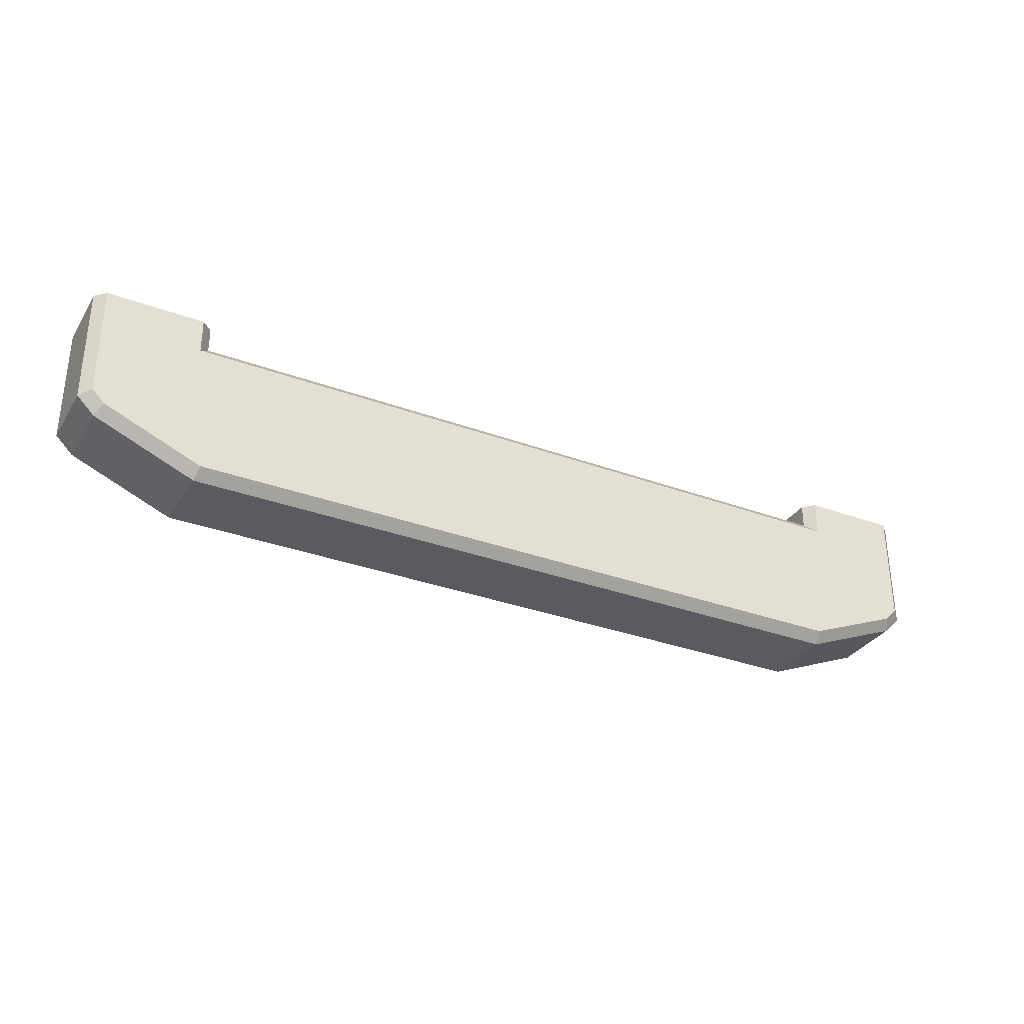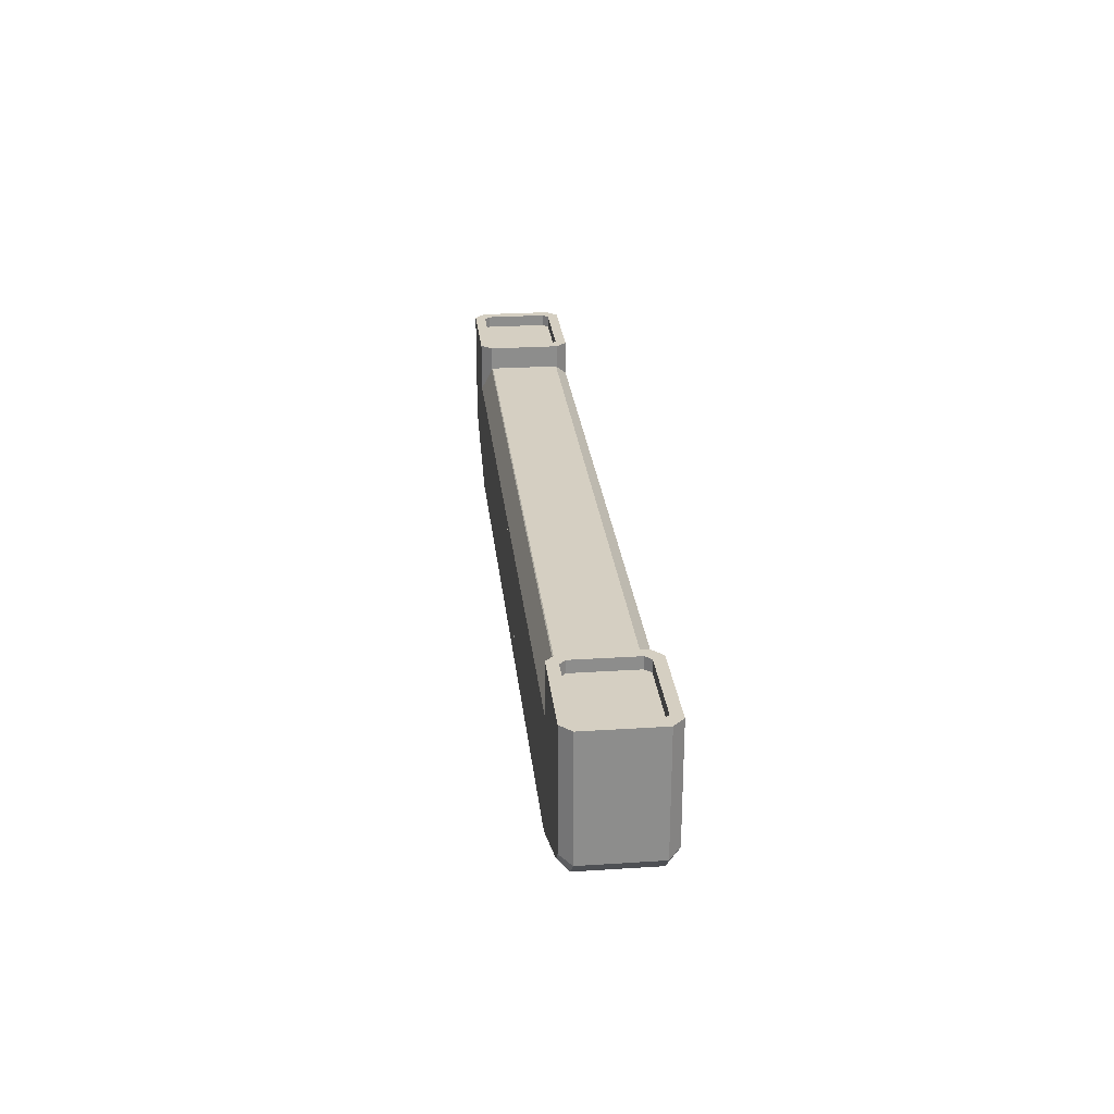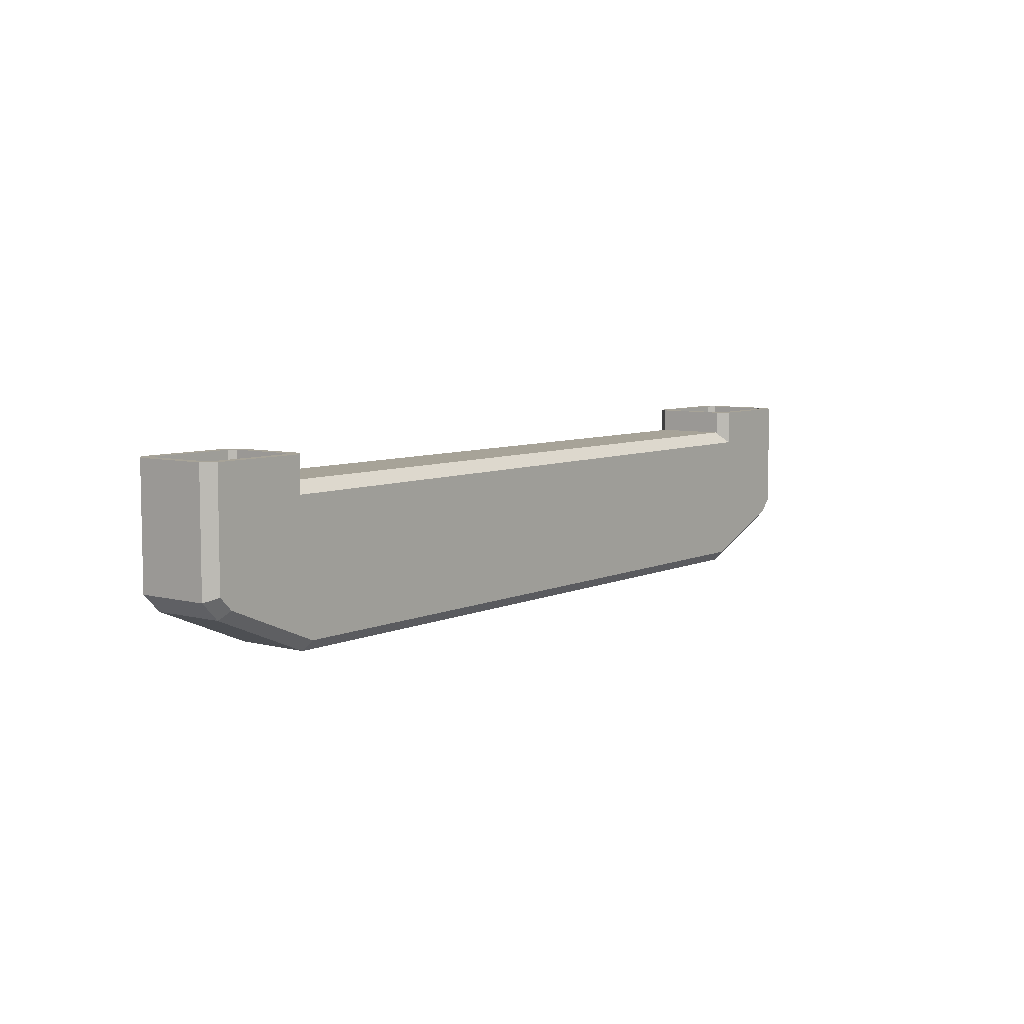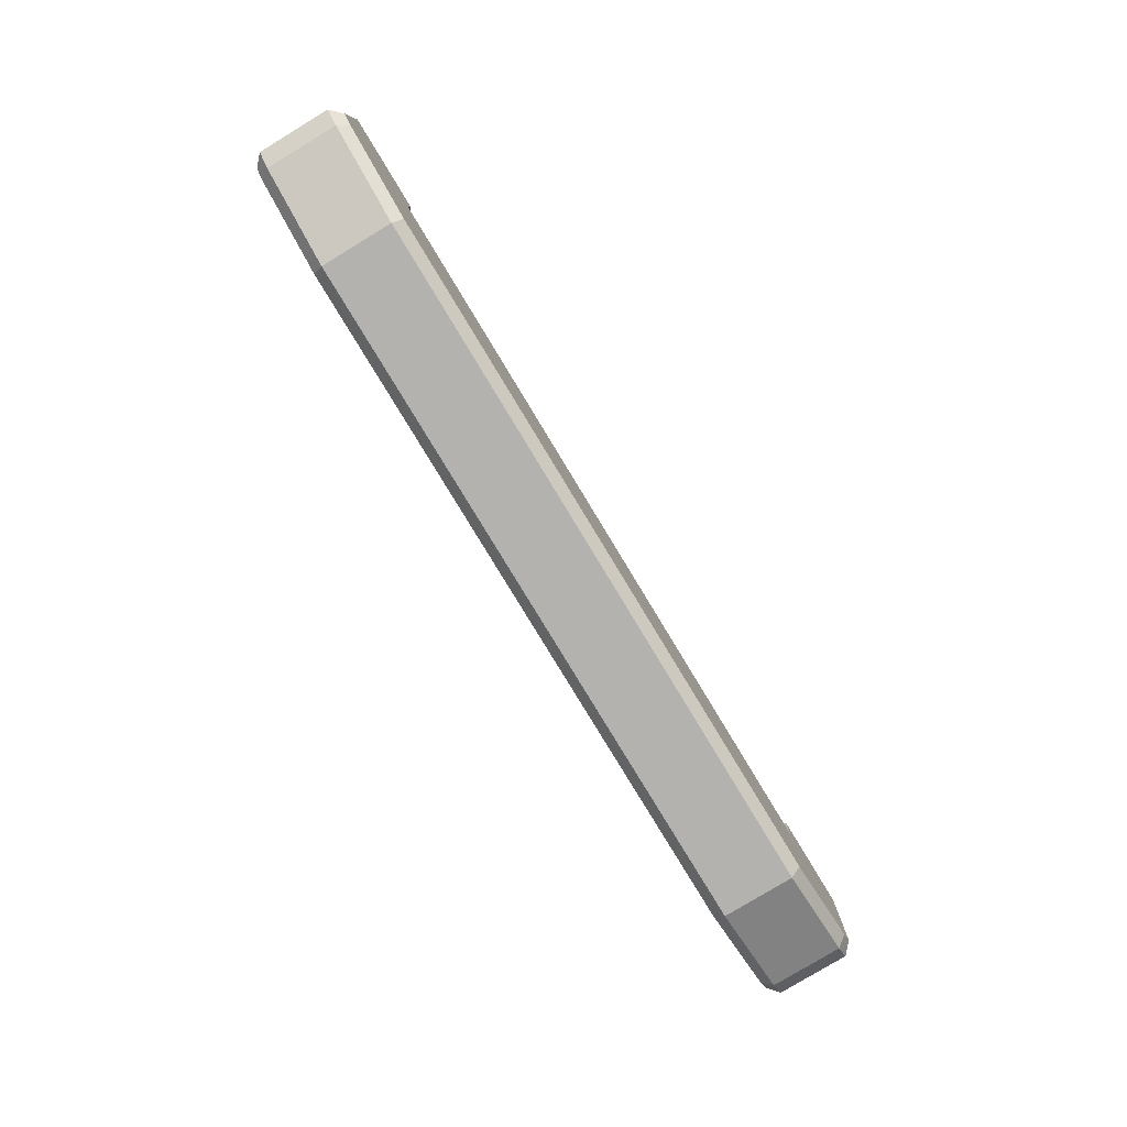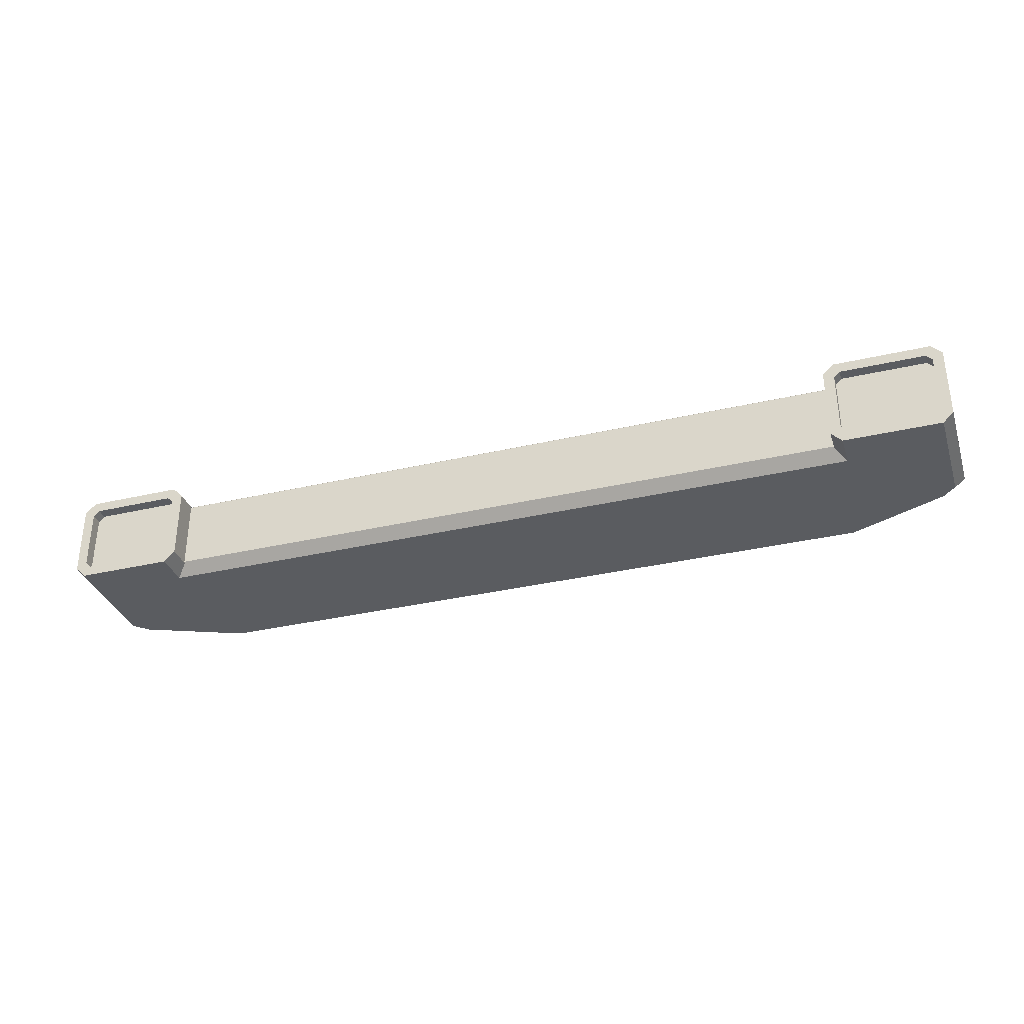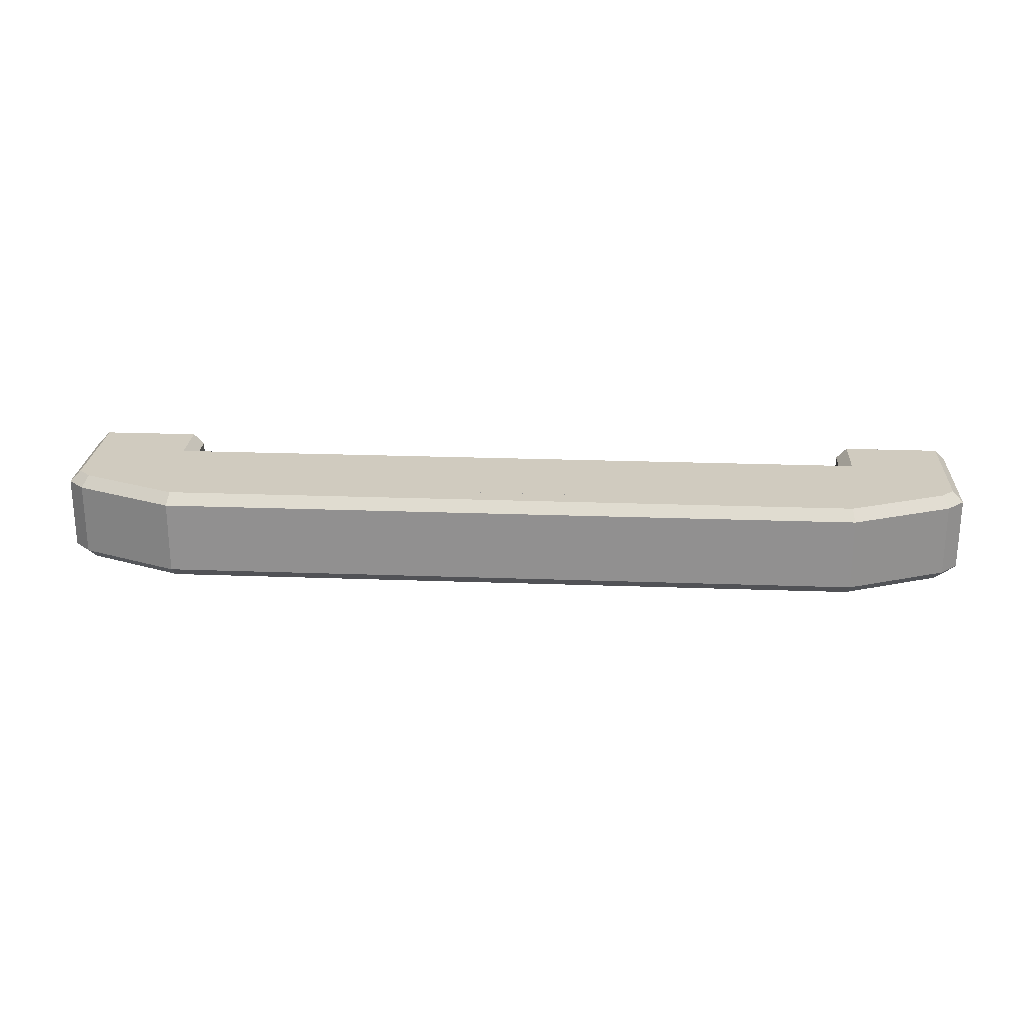
<metadata>
{"format":"obj","ext":"obj","renderer":"f3d","projection":"perspective","resolution":1024,"background":"white","views":[{"elev":-32.3,"azim":-27.3,"up":"+Z"},{"elev":25.9,"azim":-95.9,"up":"+Z"},{"elev":6.8,"azim":-52.5,"up":"+Z"},{"elev":-79.8,"azim":-58.8,"up":"+Z"},{"elev":-34.0,"azim":17.5,"up":"+Y"},{"elev":23.7,"azim":-176.5,"up":"+Y"}]}
</metadata>
<code>
o Solid1.001
v 1.955 1.655 -1.8
v 1.955 1.655 -1.75
v 1.93 1.68 -1.8
v 1.93 1.68 -1.75
v 1.955 1.395 -1.8
v 1.955 1.395 -1.75
v 1.57 1.68 -1.8
v 1.57 1.68 -1.75
v 1.545 1.655 -1.8
v 1.545 1.655 -1.75
v 1.93 1.37 -1.8
v 1.57 1.37 -1.8
v 1.545 1.395 -1.8
v 1.545 1.395 -1.75
v 1.57 1.37 -1.75
v 1.93 1.37 -1.75
v -1.57 1.37 -1.8
v -1.57 1.37 -1.75
v -1.545 1.395 -1.8
v -1.545 1.395 -1.75
v -1.545 1.655 -1.75
v -1.545 1.655 -1.8
v -1.955 1.395 -1.8
v -1.955 1.395 -1.75
v -1.93 1.37 -1.8
v -1.93 1.37 -1.75
v -1.93 1.68 -1.8
v -1.93 1.68 -1.75
v -1.955 1.655 -1.8
v -1.955 1.655 -1.75
v -1.57 1.68 -1.8
v -1.57 1.68 -1.75
v 0.25 1.725 -2.004
v 0.25 1.725 -2.375
v 0.25 1.725 -2.004
v 0.25 1.725 -2.375
v -0.25 1.725 -2.004
v -0.25 1.725 -2.004
v -0.25 1.725 -2.375
v -0.25 1.725 -2.375
v -1.545 1.725 -1.965
v -1.5 1.68 -1.856
v 1.5 1.68 -1.856
v -1.5 1.679 -1.854
v 1.5 1.679 -1.854
v 1.545 1.725 -1.965
v 1.955 1.725 -2.231
v 1.901 1.725 -2.285
v 1.491 1.725 -2.455
v -1.955 1.725 -2.231
v -1.955 1.725 -1.75
v -1.901 1.725 -2.285
v -1.491 1.725 -2.455
v -1.545 1.725 -1.75
v 1.545 1.725 -1.75
v 1.955 1.725 -1.75
v -1.545 1.325 -1.9
v 1.545 1.325 -1.9
v -1.5 1.37 -1.855
v 1.5 1.37 -1.855
v -1.5 1.375 -1.85
v 1.5 1.375 -1.85
v -1.5 1.675 -1.85
v 1.5 1.675 -1.85
v 1.5 1.37 -1.75
v 1.545 1.325 -1.75
v 1.5 1.68 -1.75
v 2 1.68 -1.75
v 2 1.37 -1.75
v 1.955 1.325 -1.75
v -1.5 1.68 -1.75
v -1.5 1.37 -1.75
v -2 1.37 -1.75
v -2 1.68 -1.75
v -1.545 1.325 -1.75
v -1.955 1.325 -1.75
v -1.955 1.325 -2.231
v 1.955 1.325 -2.231
v 1.901 1.325 -2.285
v -1.901 1.325 -2.285
v 1.491 1.325 -2.455
v -1.491 1.325 -2.455
v 2 1.37 -2.25
v -2 1.37 -2.25
v -1.927 1.37 -2.323
v 1.927 1.37 -2.323
v 1.5 1.37 -2.5
v -1.5 1.37 -2.5
v -1.927 1.68 -2.323
v -2 1.68 -2.25
v -1.5 1.68 -2.5
v 1.5 1.68 -2.5
v 2 1.68 -2.25
v 1.927 1.68 -2.323
v 0.25 1.725 -2.004
v 0.25 1.725 -2.375
v -0.25 1.725 -2.004
v -0.25 1.725 -2.375
v 0 1.725 -2.004
v 0 1.725 -2.375
f 1 2 3
f 3 2 4
f 1 5 2
f 2 5 6
f 7 8 9
f 9 8 10
f 1 3 5
f 5 3 11
f 11 3 7
f 11 7 12
f 12 7 13
f 13 7 9
f 10 14 9
f 9 14 13
f 13 14 12
f 12 14 15
f 15 16 12
f 12 16 11
f 11 16 5
f 5 16 6
f 17 18 19
f 19 18 20
f 20 21 19
f 19 21 22
f 23 24 25
f 25 24 26
f 17 25 18
f 18 25 26
f 27 28 29
f 29 28 30
f 23 29 24
f 24 29 30
f 22 21 31
f 31 21 32
f 27 31 28
f 28 31 32
f 19 31 17
f 17 31 27
f 17 27 25
f 25 27 23
f 23 27 29
f 19 22 31
f 4 8 3
f 3 8 7
f 33 34 35
f 35 34 36
f 37 33 38
f 38 33 35
f 39 37 40
f 40 37 38
f 34 39 36
f 36 39 40
f 95 100 99
f 41 42 43
f 43 42 44
f 43 44 45
f 43 46 41
f 33 47 34
f 34 47 48
f 34 48 49
f 47 33 46
f 46 33 37
f 46 37 41
f 41 37 50
f 41 50 51
f 37 39 50
f 50 39 52
f 52 39 53
f 53 39 34
f 53 34 49
f 54 41 51
f 55 56 46
f 46 56 47
f 57 58 59
f 59 58 60
f 59 60 61
f 61 60 62
f 61 62 63
f 63 62 64
f 45 44 64
f 64 44 63
f 65 60 66
f 66 60 58
f 60 65 62
f 62 65 67
f 62 67 64
f 64 67 45
f 45 67 43
f 15 14 65
f 65 14 10
f 65 10 67
f 67 10 8
f 67 8 55
f 55 8 4
f 55 4 56
f 56 4 68
f 68 4 2
f 68 2 69
f 69 2 6
f 69 6 16
f 69 16 70
f 70 16 15
f 70 15 66
f 66 15 65
f 67 55 43
f 43 55 46
f 71 42 54
f 54 42 41
f 42 71 44
f 44 71 63
f 63 71 72
f 63 72 61
f 61 72 59
f 26 24 73
f 73 24 30
f 73 30 74
f 74 30 28
f 74 28 51
f 51 28 32
f 51 32 54
f 54 32 71
f 71 32 21
f 71 21 72
f 72 21 20
f 72 20 18
f 72 18 75
f 75 18 26
f 75 26 76
f 76 26 73
f 72 75 59
f 59 75 57
f 75 76 57
f 57 76 77
f 57 77 78
f 78 77 79
f 79 77 80
f 79 80 81
f 81 80 82
f 57 78 58
f 58 78 70
f 58 70 66
f 83 69 78
f 78 69 70
f 76 73 77
f 77 73 84
f 84 85 77
f 77 85 80
f 79 81 86
f 86 81 87
f 81 82 87
f 87 82 88
f 85 88 80
f 80 88 82
f 79 86 78
f 78 86 83
f 85 84 89
f 89 84 90
f 73 74 84
f 84 74 90
f 90 74 50
f 50 74 51
f 52 89 50
f 50 89 90
f 52 53 89
f 89 53 91
f 53 49 91
f 91 49 92
f 56 68 47
f 47 68 93
f 93 94 47
f 47 94 48
f 49 48 92
f 92 48 94
f 88 85 91
f 91 85 89
f 87 88 92
f 92 88 91
f 86 87 94
f 94 87 92
f 83 86 93
f 93 86 94
f 83 93 69
f 69 93 68
f 99 98 97
f 95 96 100
f 99 100 98

</code>
